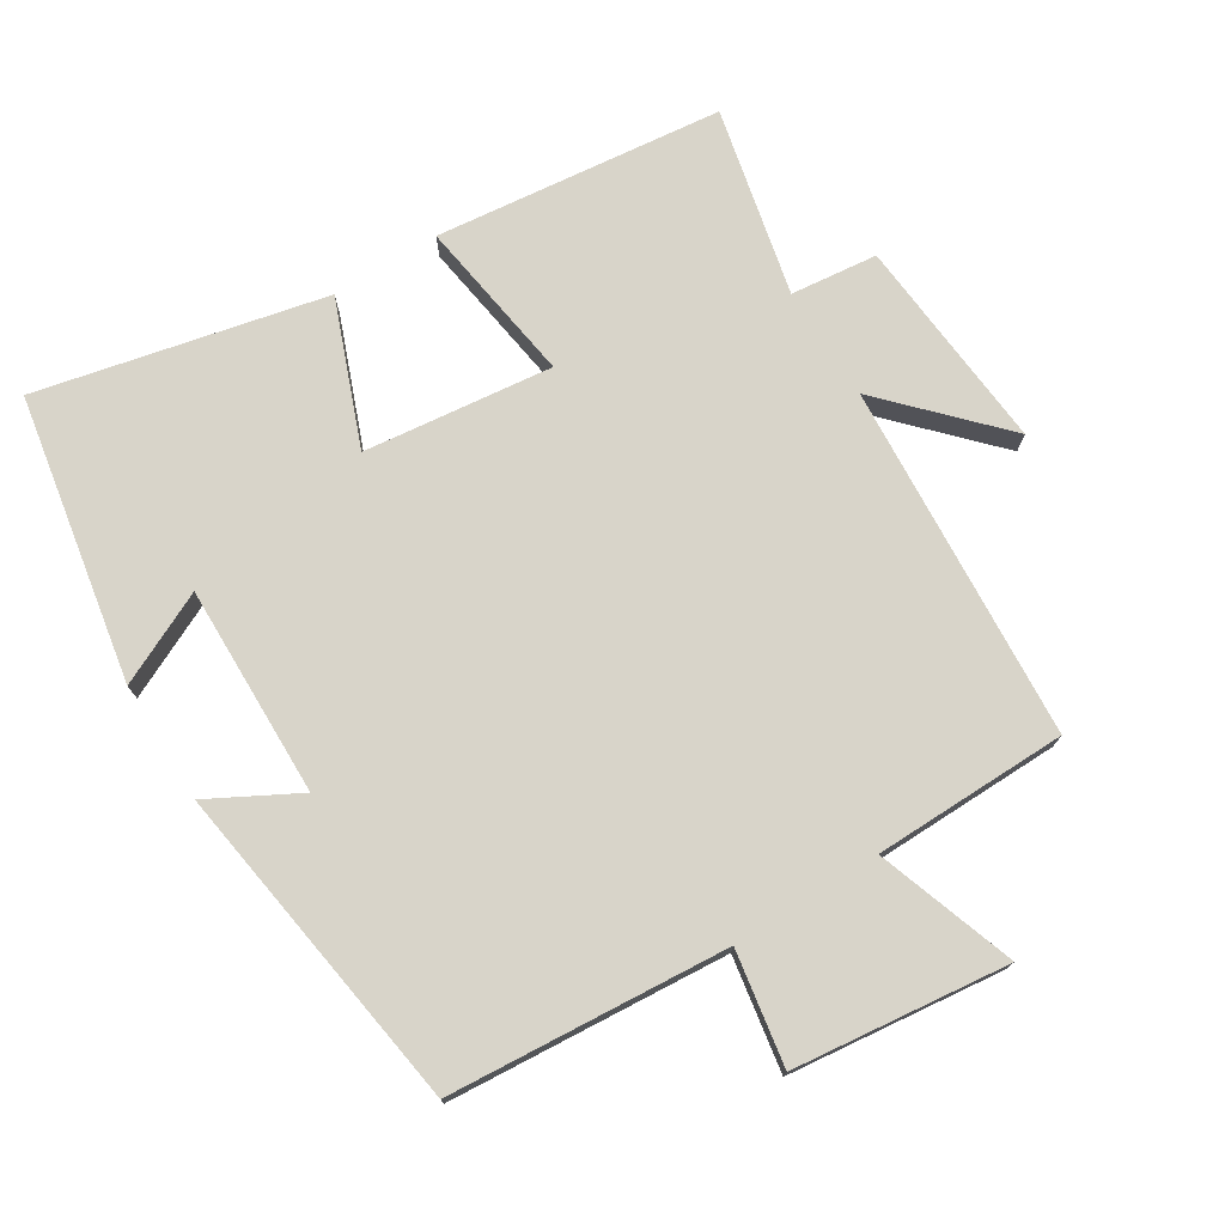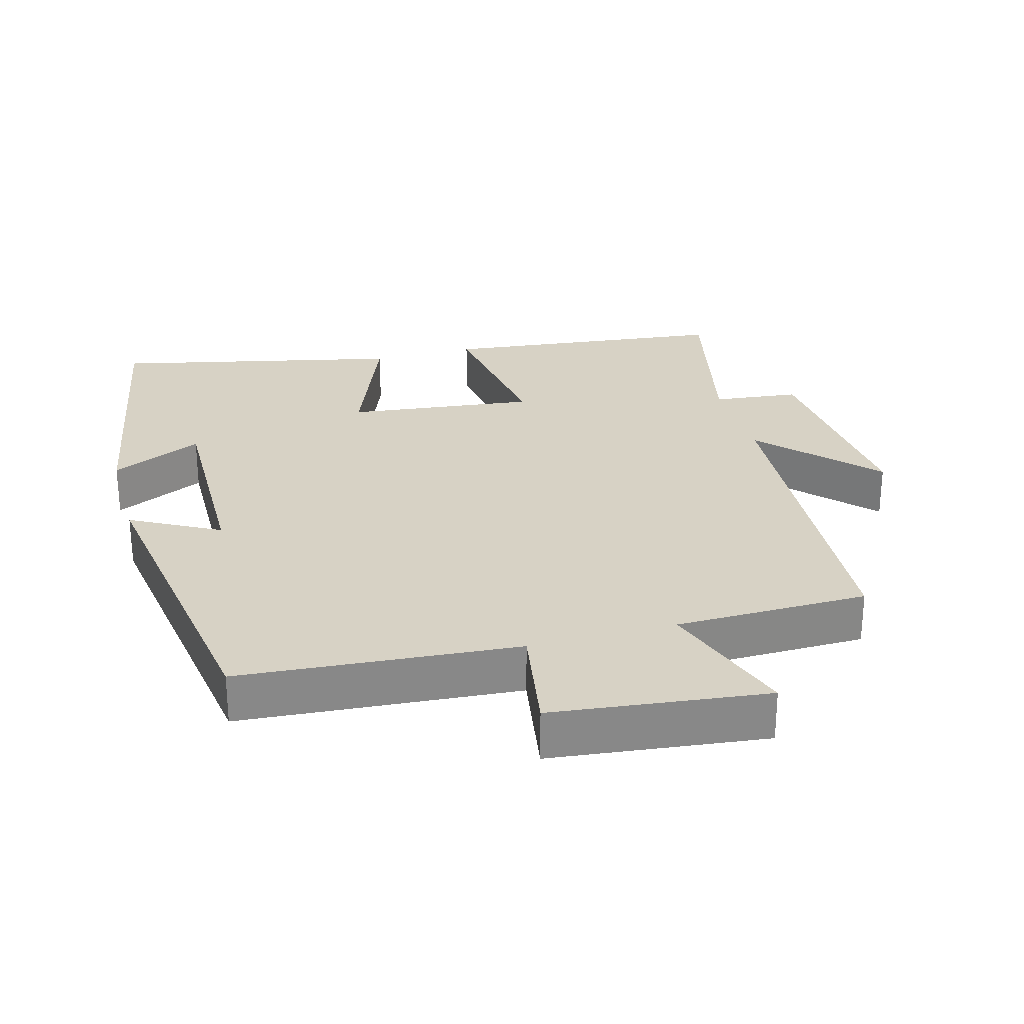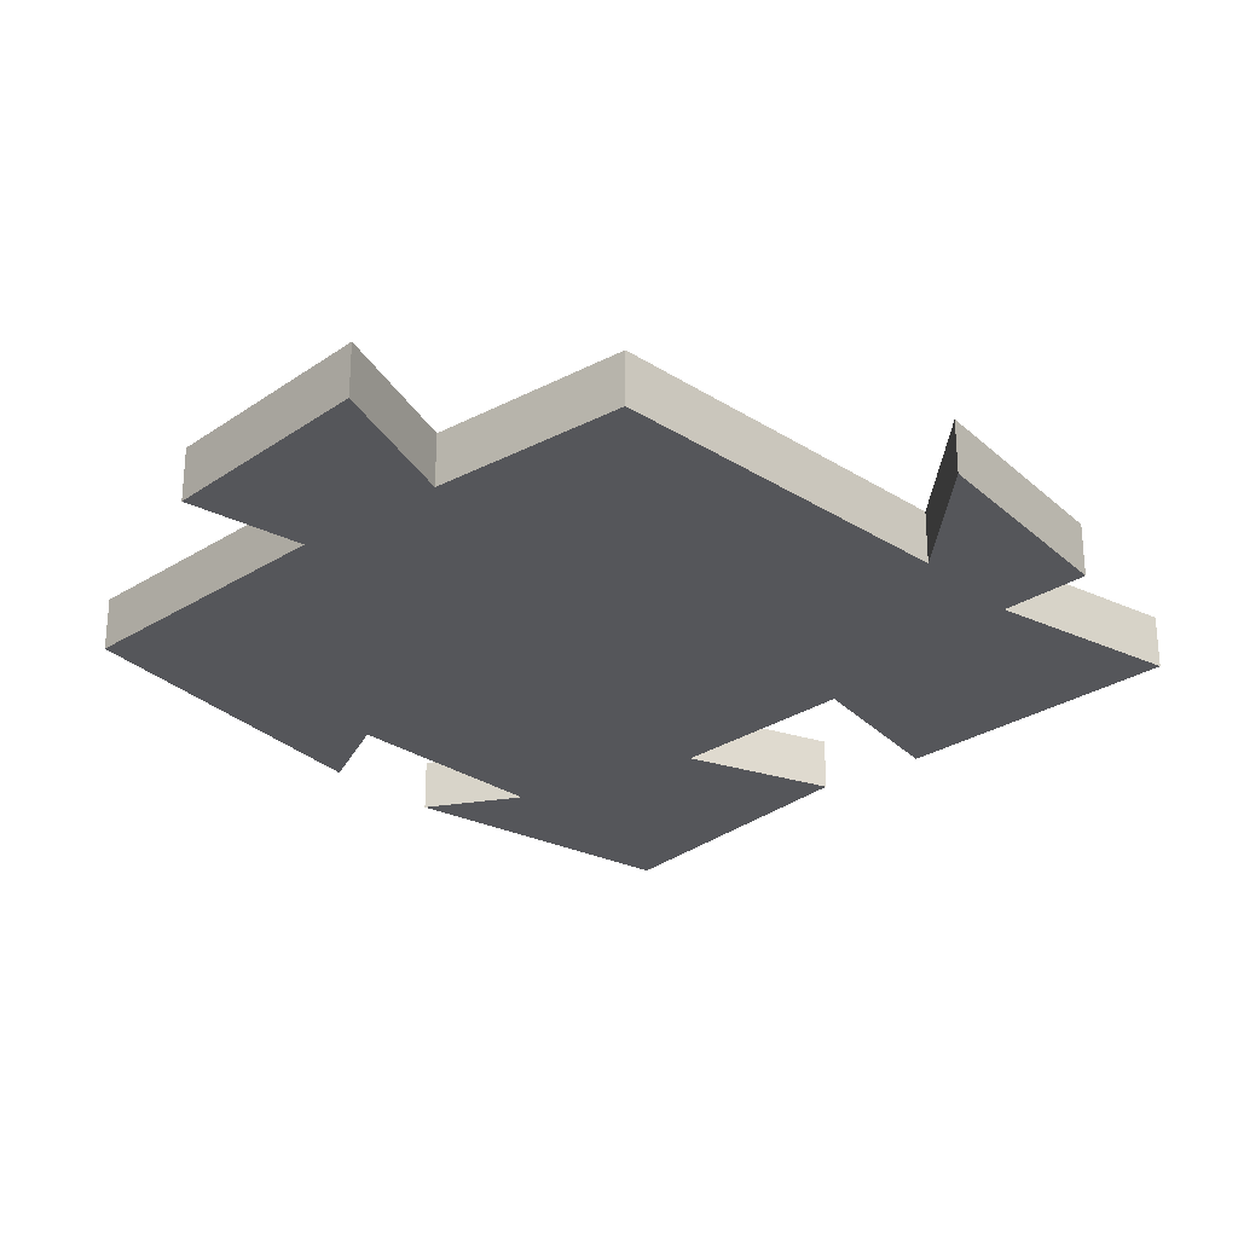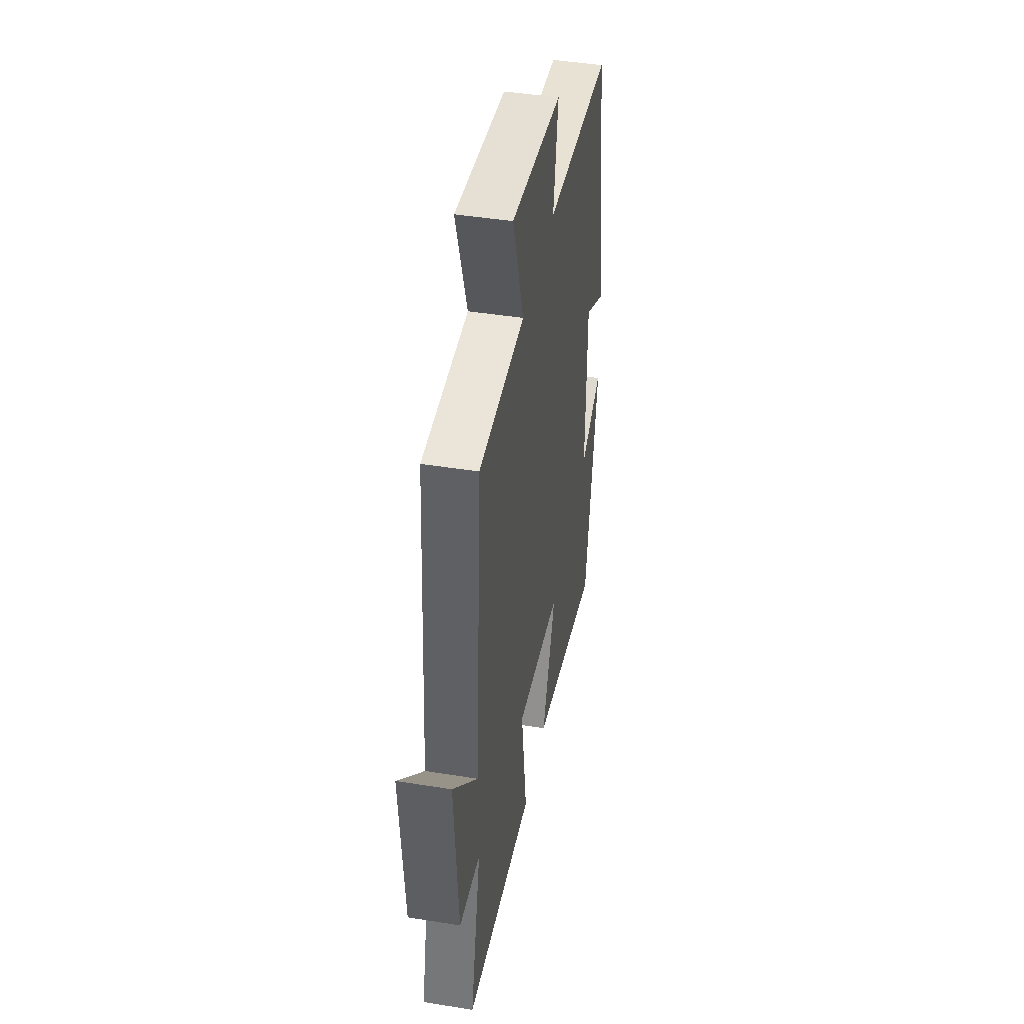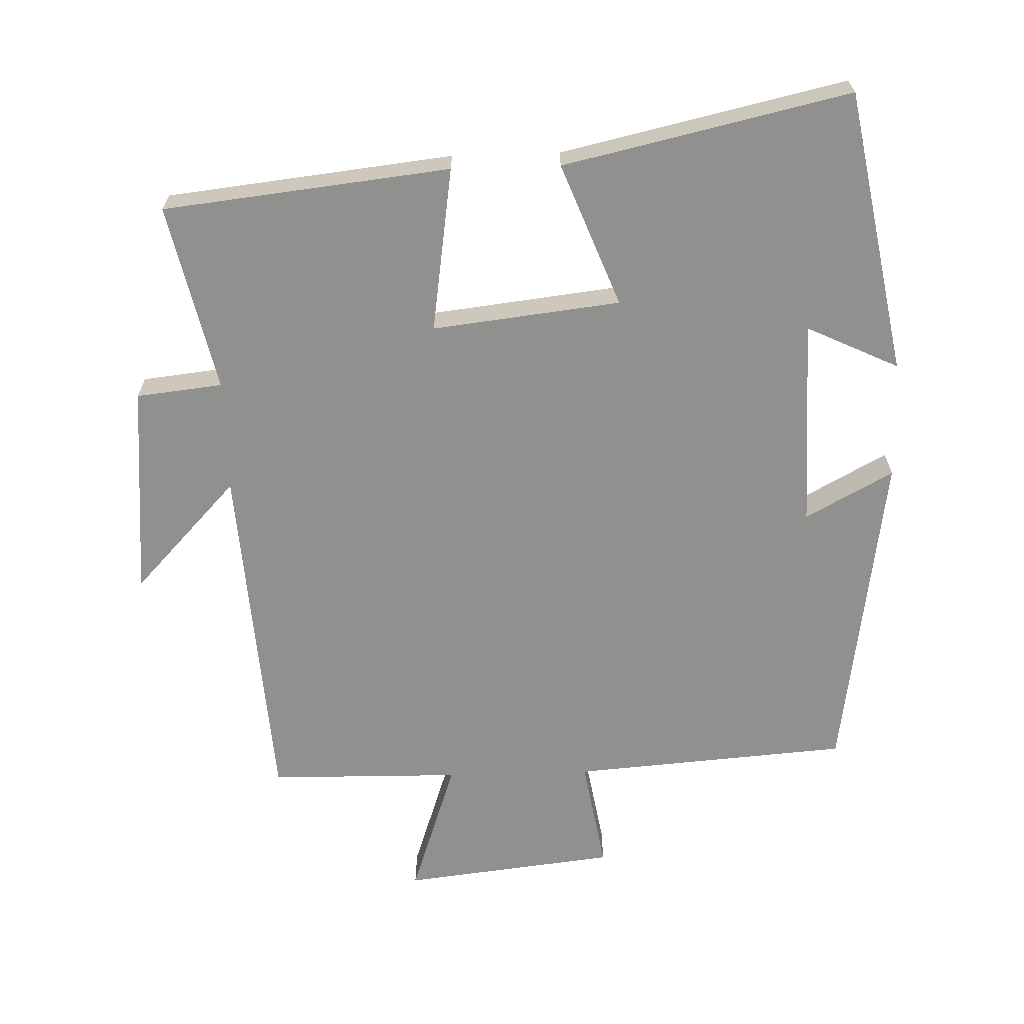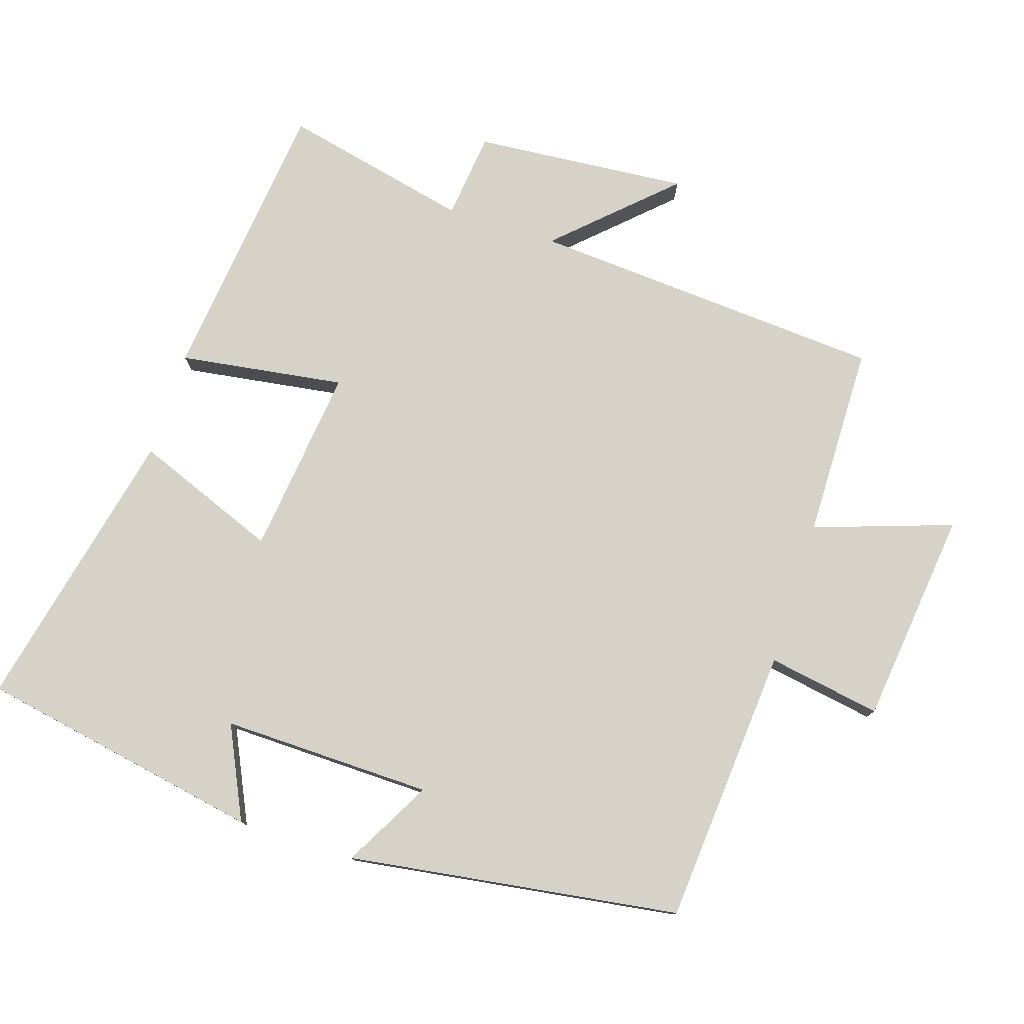
<metadata>
{"format":"obj","ext":"obj","renderer":"f3d","projection":"perspective","resolution":1024,"background":"white","views":[{"elev":75.0,"azim":-32.0,"up":"+Y"},{"elev":27.5,"azim":-15.5,"up":"+Y"},{"elev":-26.0,"azim":40.7,"up":"+Y"},{"elev":44.1,"azim":100.7,"up":"+Z"},{"elev":-65.5,"azim":-178.3,"up":"+Y"},{"elev":77.9,"azim":-72.2,"up":"+Y"}]}
</metadata>
<code>
v 0.465 0.07 0.496
v 0.5 0.07 -0.018
v 0.651 0.07 0.142
v 0.625 0.07 -0.168
v 0.5 0.07 -0.182
v 0.561 0.07 -0.453
v 0.146 0.07 -0.5
v 0.181 0.07 -0.261
v -0.091 0.07 -0.293
v -0.01 0.07 -0.5
v -0.424 0.07 -0.593
v -0.5 0.07 -0.182
v -0.367 0.07 -0.245
v -0.373 0.07 0.059
v -0.5 0.07 -0.01
v -0.43 0.07 0.469
v -0.028 0.07 0.5
v -0.056 0.07 0.664
v 0.254 0.07 0.7
v 0.186 0.07 0.5
v 0.465 0 0.496
v 0.5 0 -0.018
v 0.651 0 0.142
v 0.625 0 -0.168
v 0.5 0 -0.182
v 0.561 0 -0.453
v 0.146 0 -0.5
v 0.181 0 -0.261
v -0.091 0 -0.293
v -0.01 0 -0.5
v -0.424 0 -0.593
v -0.5 0 -0.182
v -0.367 0 -0.245
v -0.373 0 0.059
v -0.5 0 -0.01
v -0.43 0 0.469
v -0.028 0 0.5
v -0.056 0 0.664
v 0.254 0 0.7
v 0.186 0 0.5
f 17 18 19 20
f 17 20 1 2
f 14 15 16 17
f 13 14 17 2
f 10 11 12 13
f 9 10 13
f 8 9 13 2
f 5 6 7 8
f 5 8 2
f 2 3 4 5
f 40 39 38 37
f 22 21 40 37
f 37 36 35 34
f 22 37 34 33
f 33 32 31 30
f 33 30 29
f 22 33 29 28
f 28 27 26 25
f 22 28 25
f 25 24 23 22
f 1 21 22 2
f 2 22 23 3
f 3 23 24 4
f 4 24 25 5
f 5 25 26 6
f 6 26 27 7
f 7 27 28 8
f 8 28 29 9
f 9 29 30 10
f 10 30 31 11
f 11 31 32 12
f 12 32 33 13
f 13 33 34 14
f 14 34 35 15
f 15 35 36 16
f 16 36 37 17
f 17 37 38 18
f 18 38 39 19
f 19 39 40 20
f 20 40 21 1

</code>
